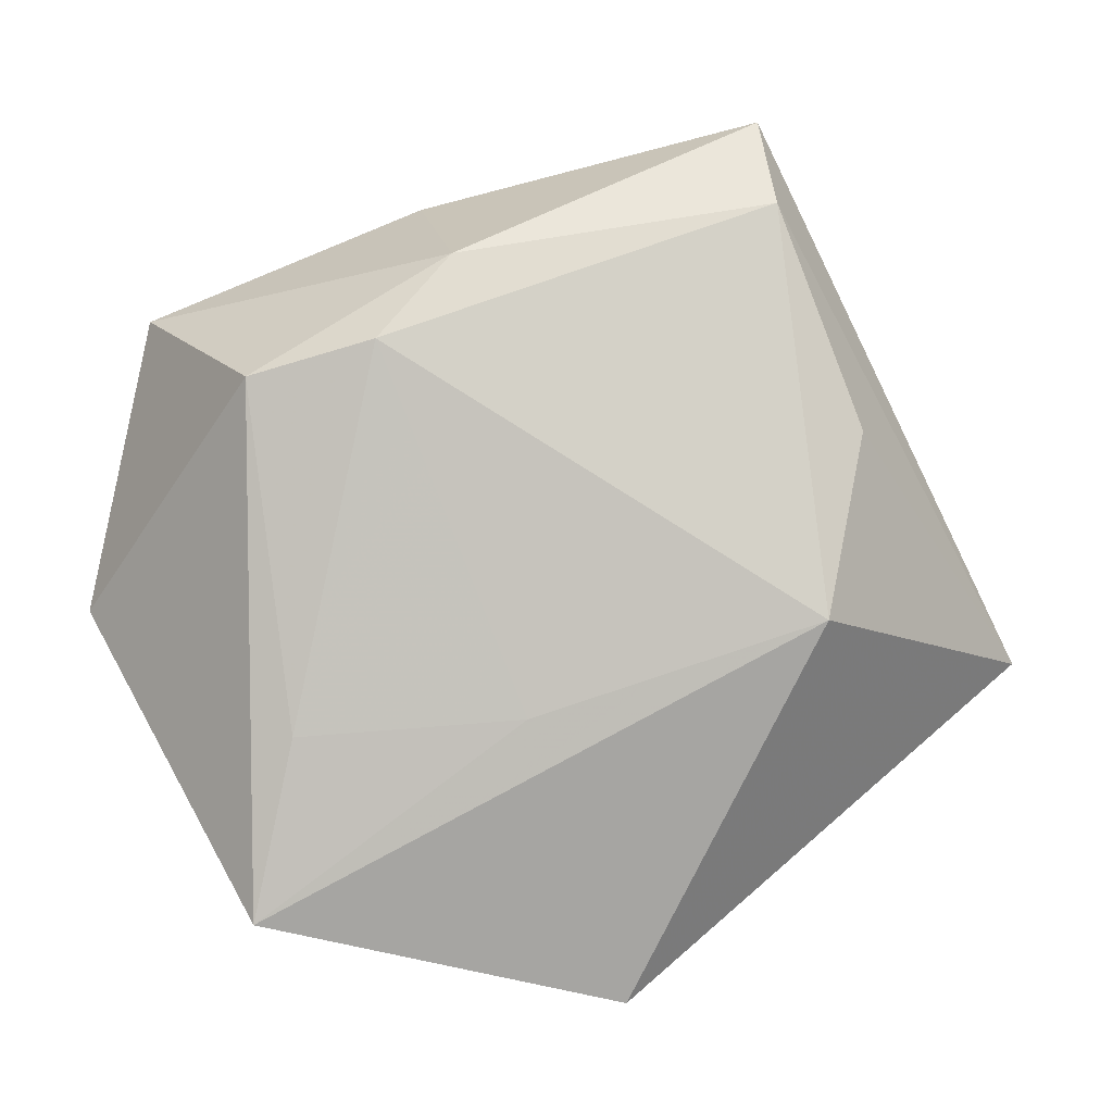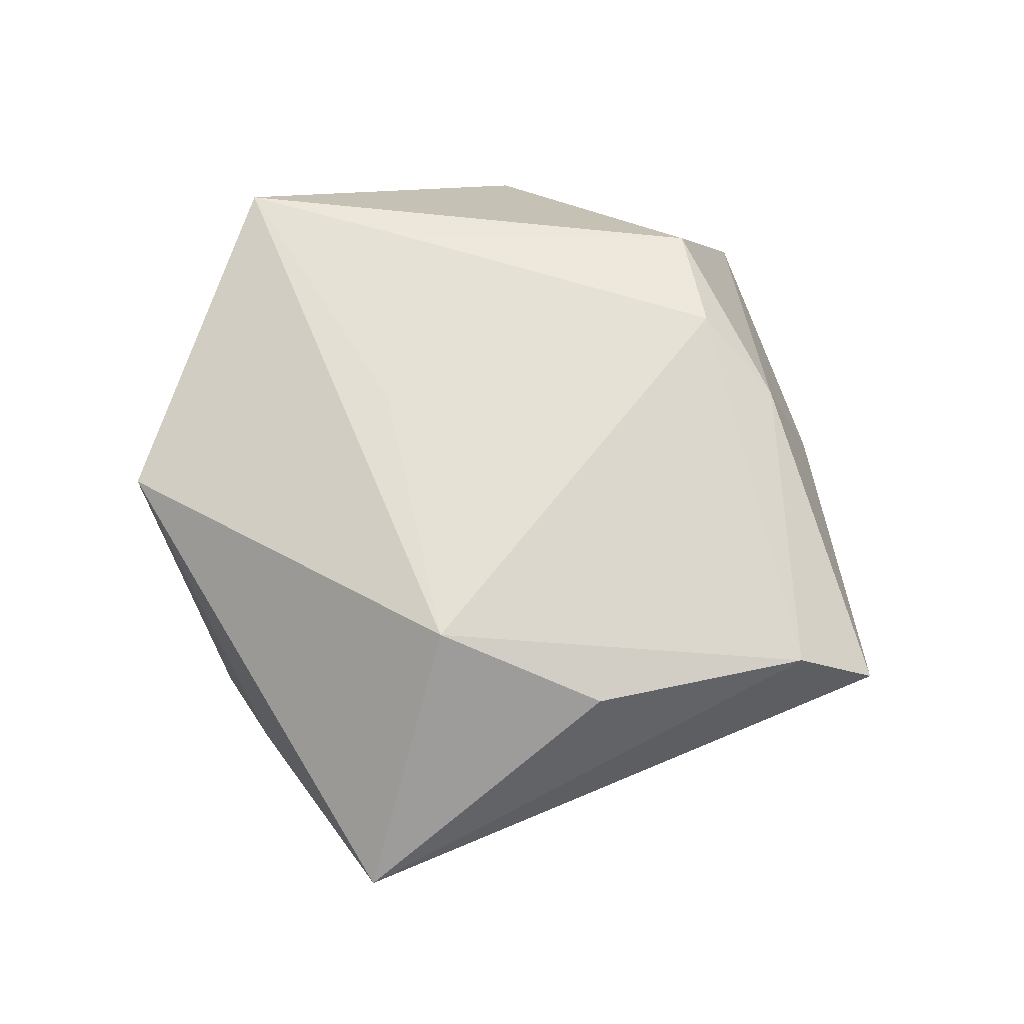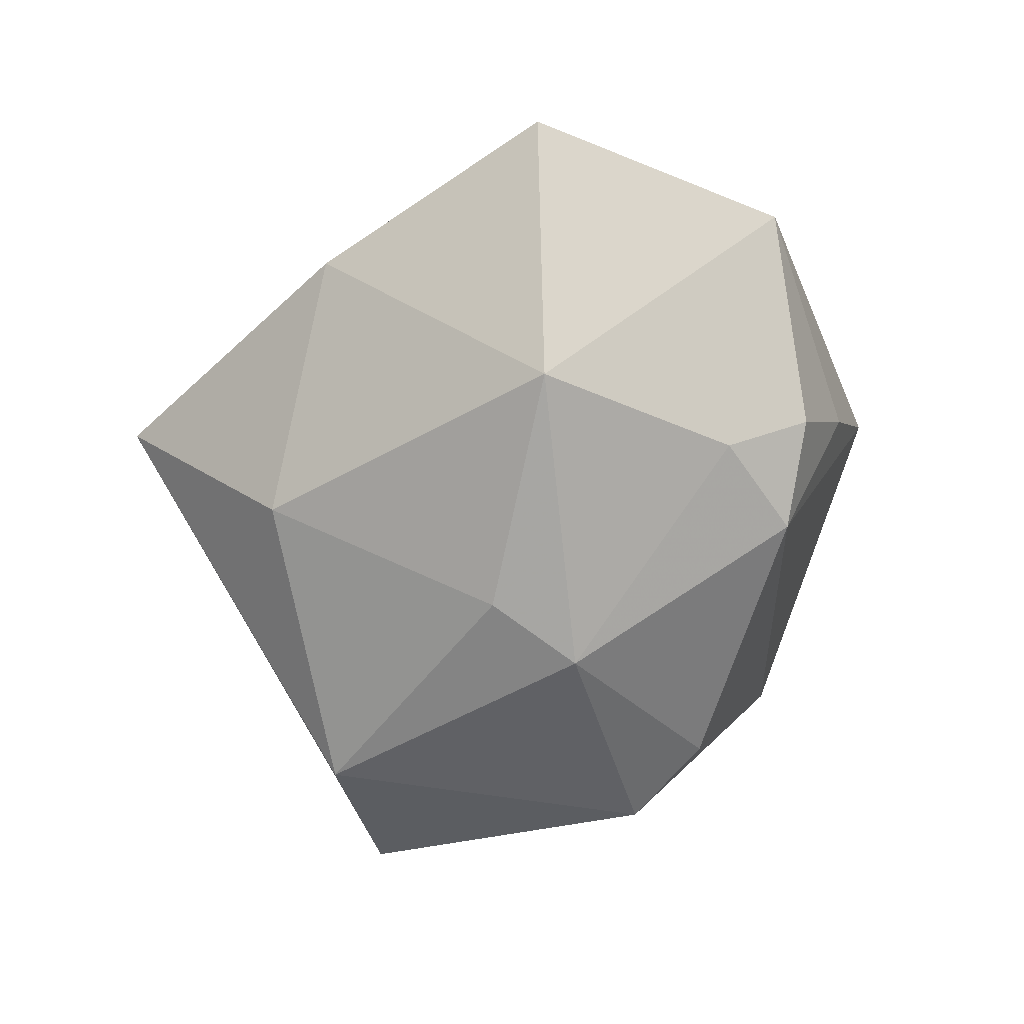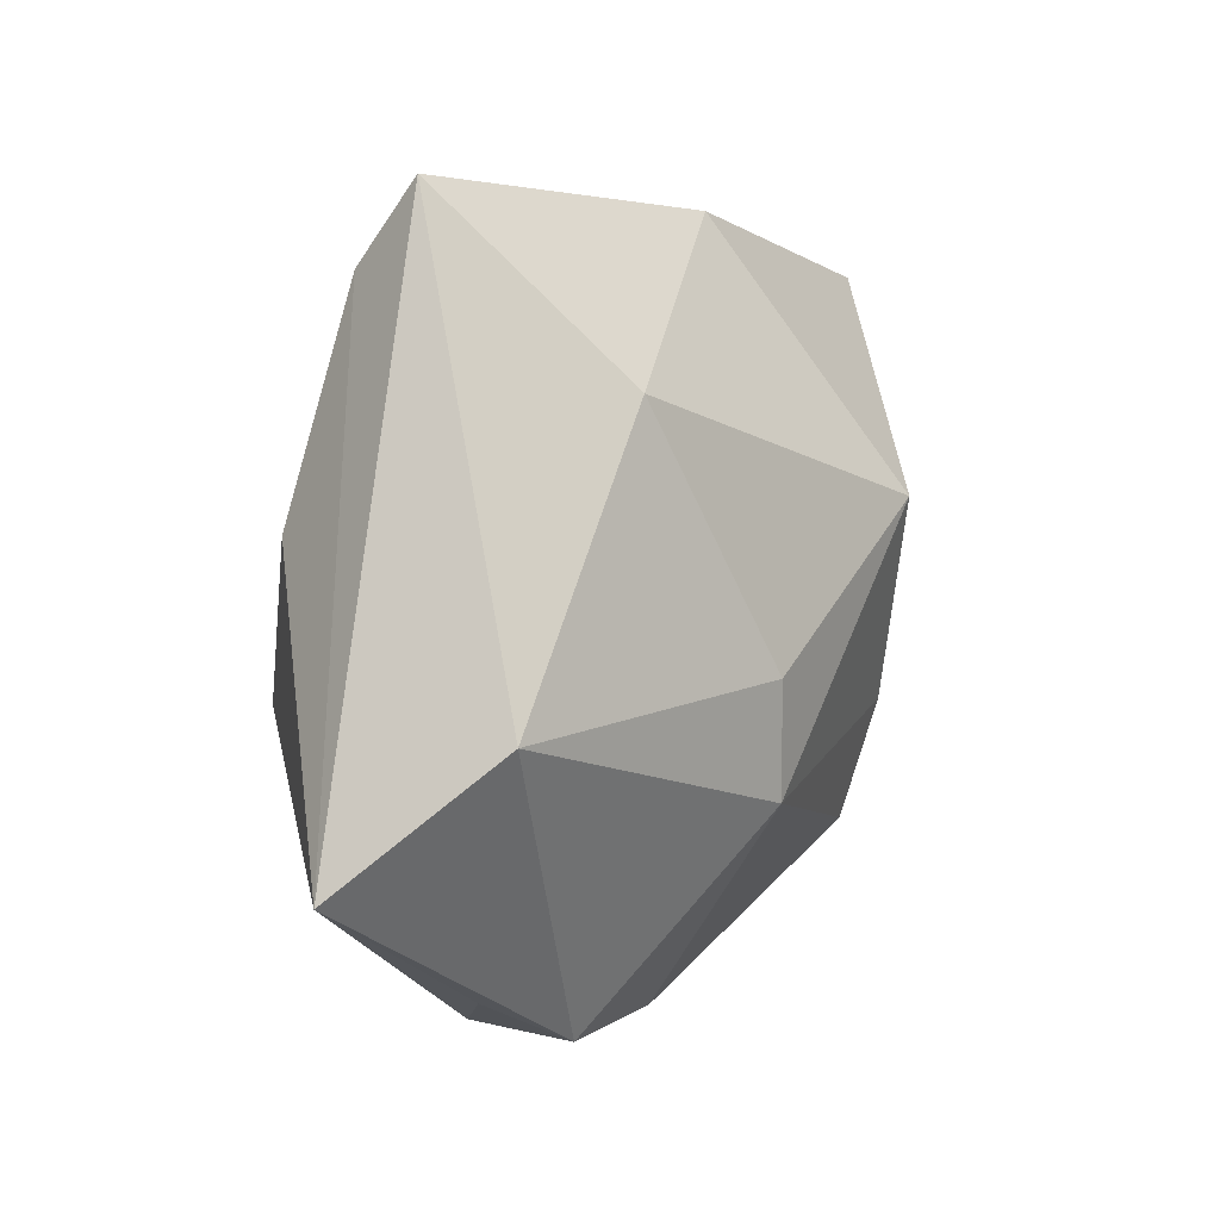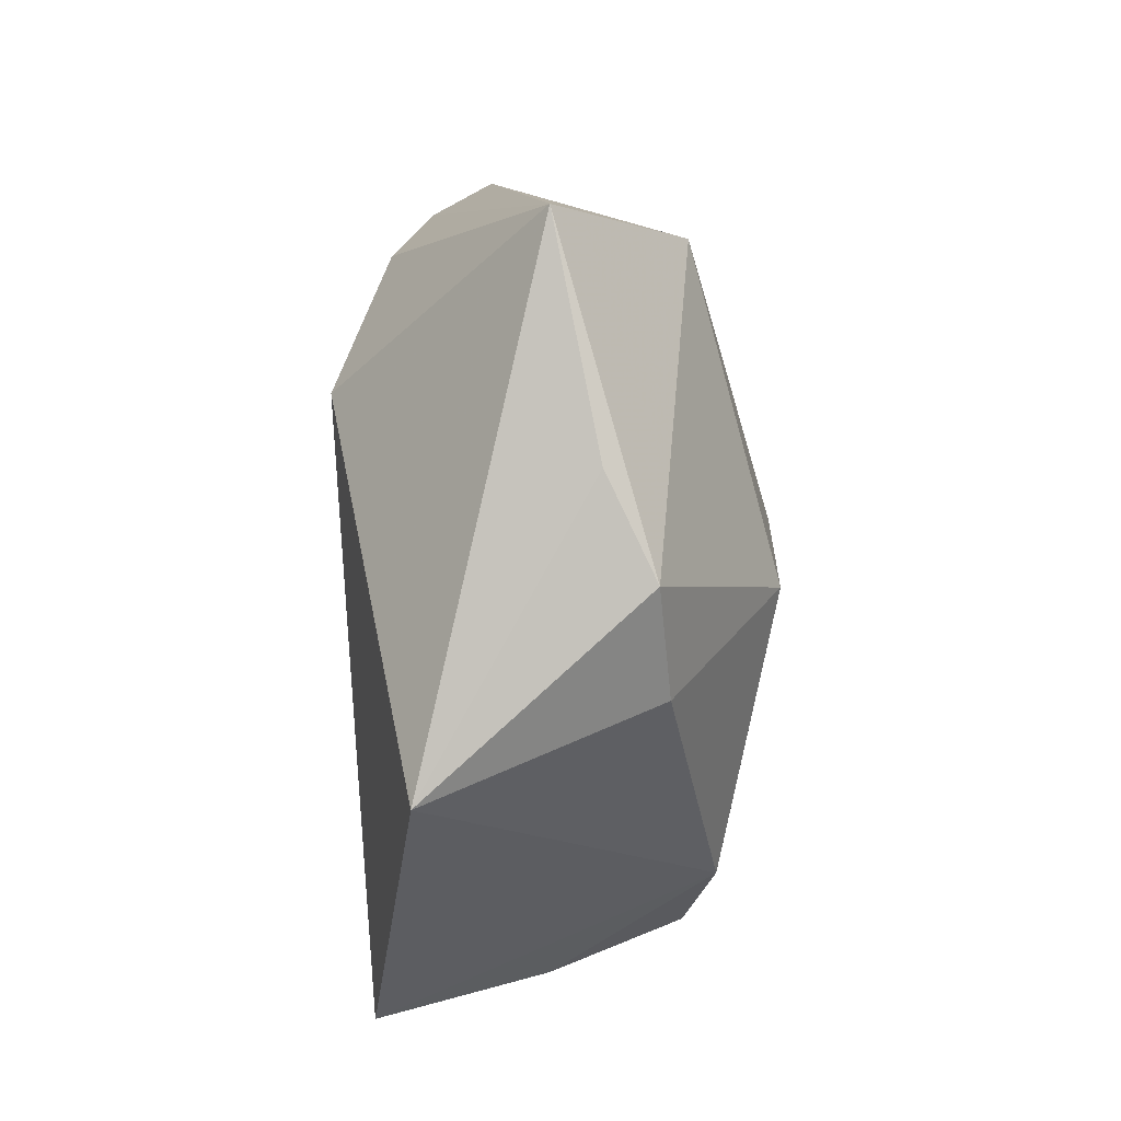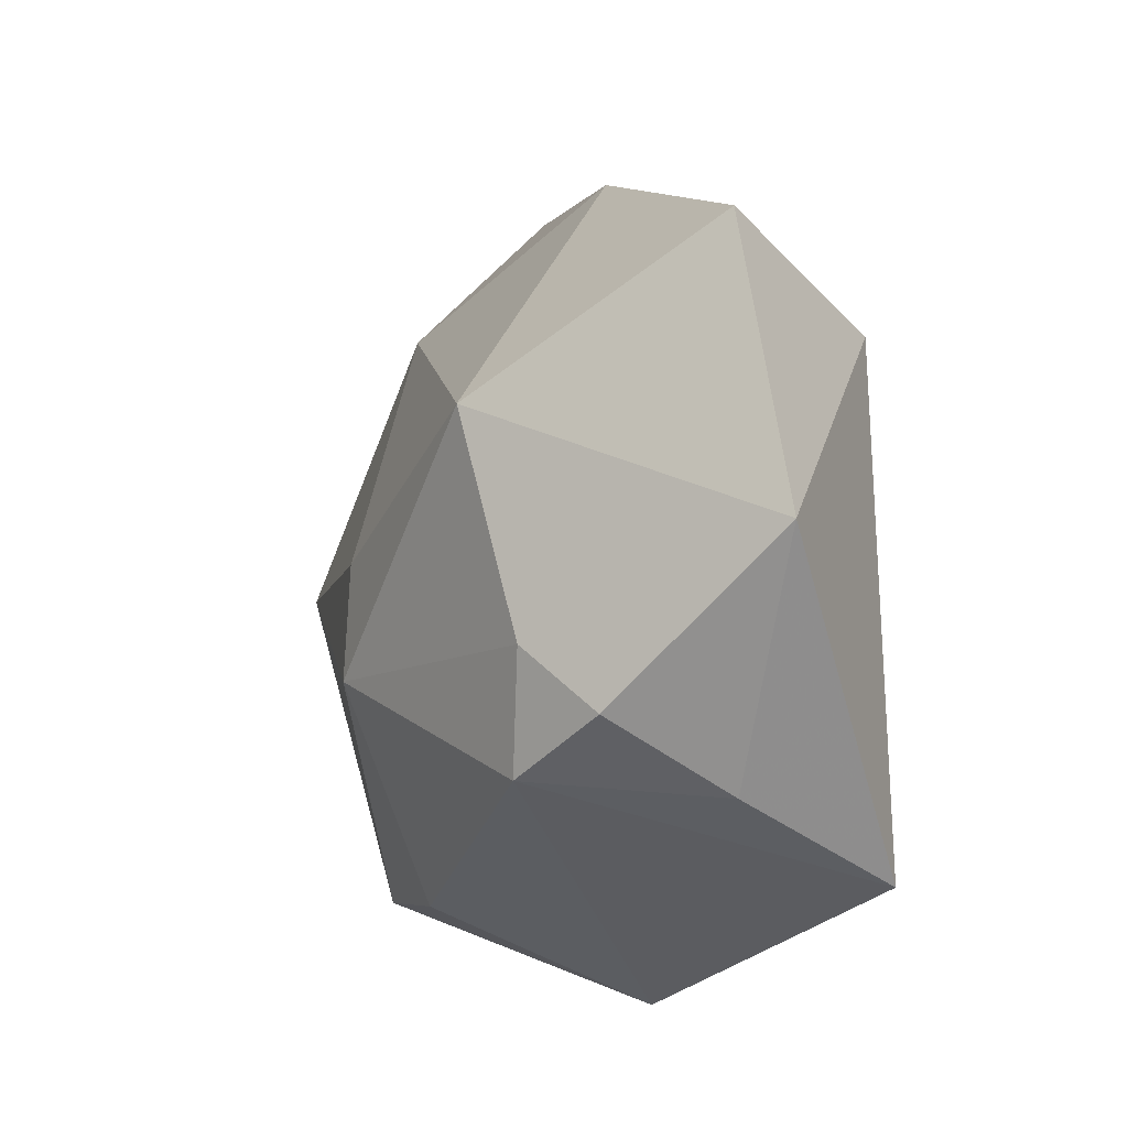
<metadata>
{"format":"obj","ext":"obj","renderer":"f3d","projection":"perspective","resolution":1024,"background":"white","views":[{"elev":1.7,"azim":-4.6,"up":"+Y"},{"elev":67.1,"azim":95.6,"up":"+Z"},{"elev":-74.4,"azim":-123.6,"up":"+Z"},{"elev":19.4,"azim":120.1,"up":"+Y"},{"elev":-52.9,"azim":90.9,"up":"+Y"},{"elev":-12.3,"azim":-116.7,"up":"+Y"}]}
</metadata>
<code>
v -0.0321 0.02112 0.01623
v -0.002951 -0.0145 0.02036
v -0.01326 0.04071 -0.004333
v 0.02433 0.03999 0.01283
v -0.0106 0.03412 0.01574
v 0.01279 -0.03564 -0.01277
v 0.03481 -0.02731 -0.006385
v -0.02727 -0.0163 0.01928
v 0.02844 -0.004252 0.02152
v 0.0331 0.0156 0.01599
v -0.01976 -0.02596 -0.01832
v -0.04364 0.02809 -0.006221
v -0.03252 -0.02814 -0.0001171
v -0.02465 -0.01322 -0.02026
v -0.03182 -0.02078 -0.01497
v 0.01595 0.02955 -0.01374
v 0.00825 -0.04596 0.01235
v -0.05032 -0.004299 -0.004002
v 0.02324 0.04947 0.006204
v 0.04179 0.00338 -0.0156
v -0.03138 -0.03587 0.01865
v 0.008503 -0.01226 -0.02519
v 0.05398 -0.01064 -0.001632
v 0.007954 0.0006027 -0.02475
v 0.02578 -0.0342 -0.01166
v -0.01862 0.02497 0.0196
v -0.02025 0.01168 -0.025
f 18 12 27
f 17 9 21
f 23 9 17
f 10 9 23
f 19 16 3
f 27 12 3
f 3 16 27
f 23 17 7
f 27 16 24
f 24 22 27
f 11 22 6
f 11 17 21
f 6 17 11
f 23 19 4
f 4 10 23
f 4 26 9
f 9 10 4
f 5 3 12
f 19 3 5
f 5 4 19
f 26 4 5
f 9 26 2
f 26 8 2
f 21 9 2
f 2 8 21
f 1 8 26
f 12 18 1
f 1 18 21
f 21 8 1
f 1 5 12
f 26 5 1
f 22 24 20
f 20 24 16
f 20 19 23
f 20 16 19
f 6 22 25
f 25 17 6
f 25 7 17
f 22 20 25
f 23 7 25
f 25 20 23
f 13 11 21
f 13 15 11
f 21 18 13
f 18 15 13
f 11 15 14
f 27 22 14
f 22 11 14
f 14 18 27
f 14 15 18

</code>
